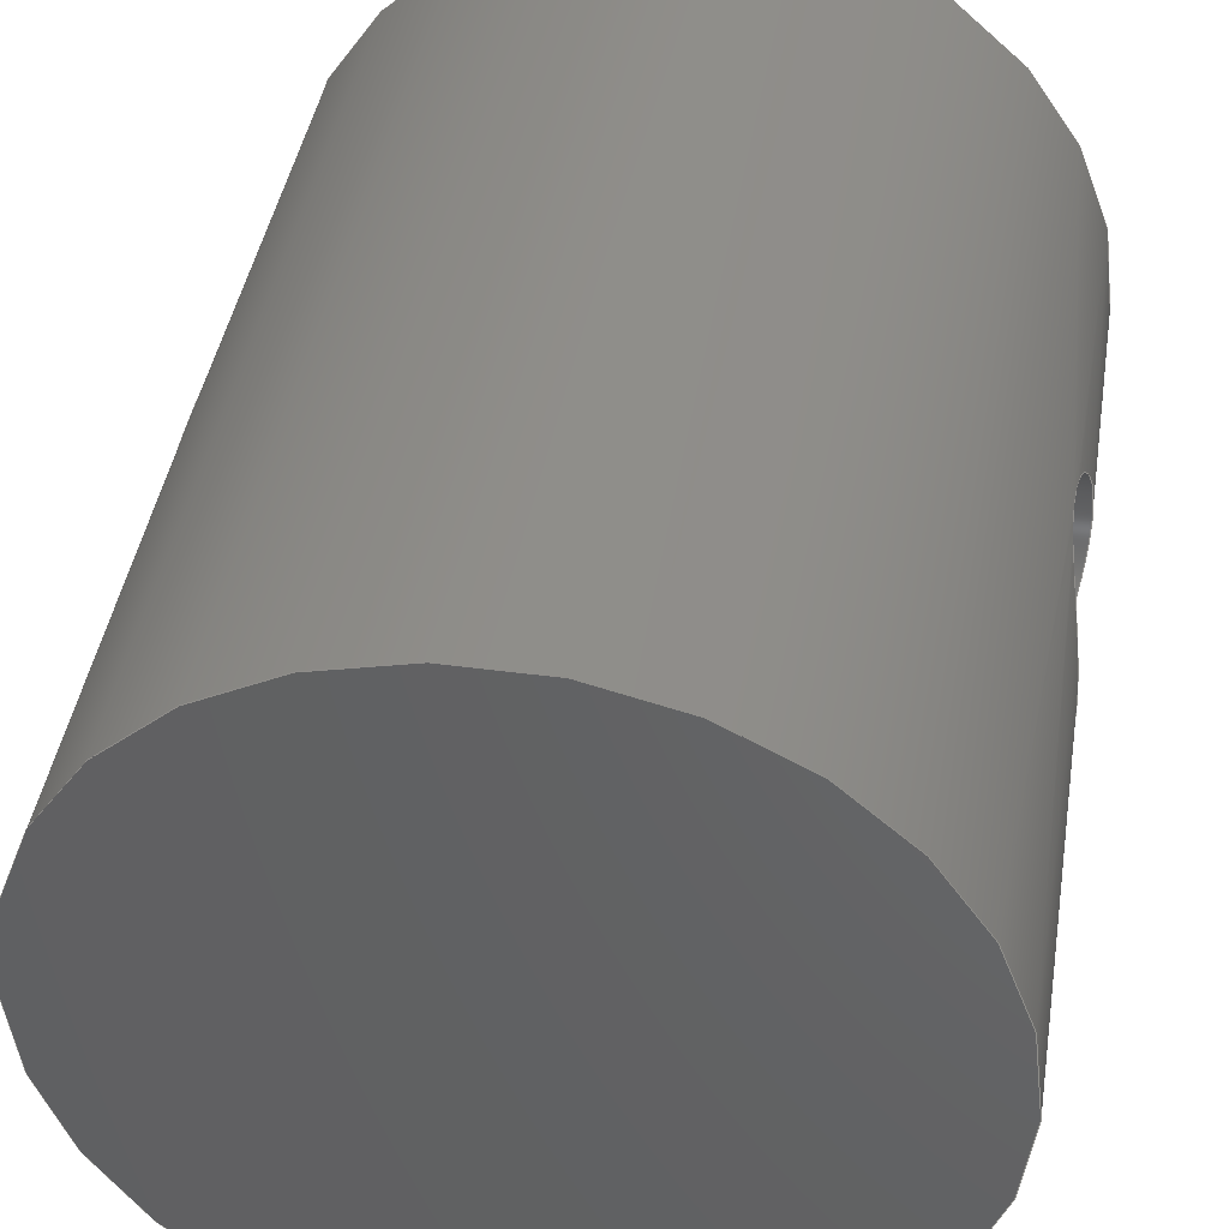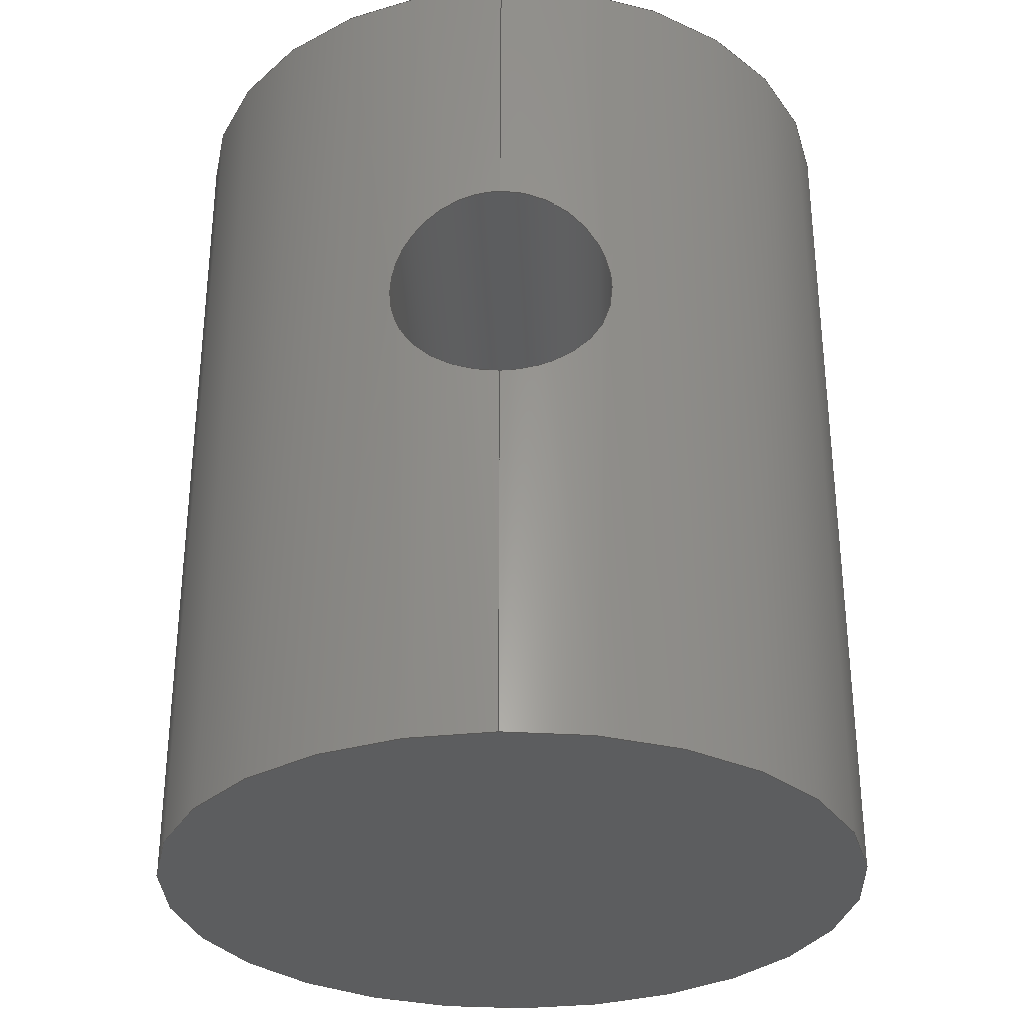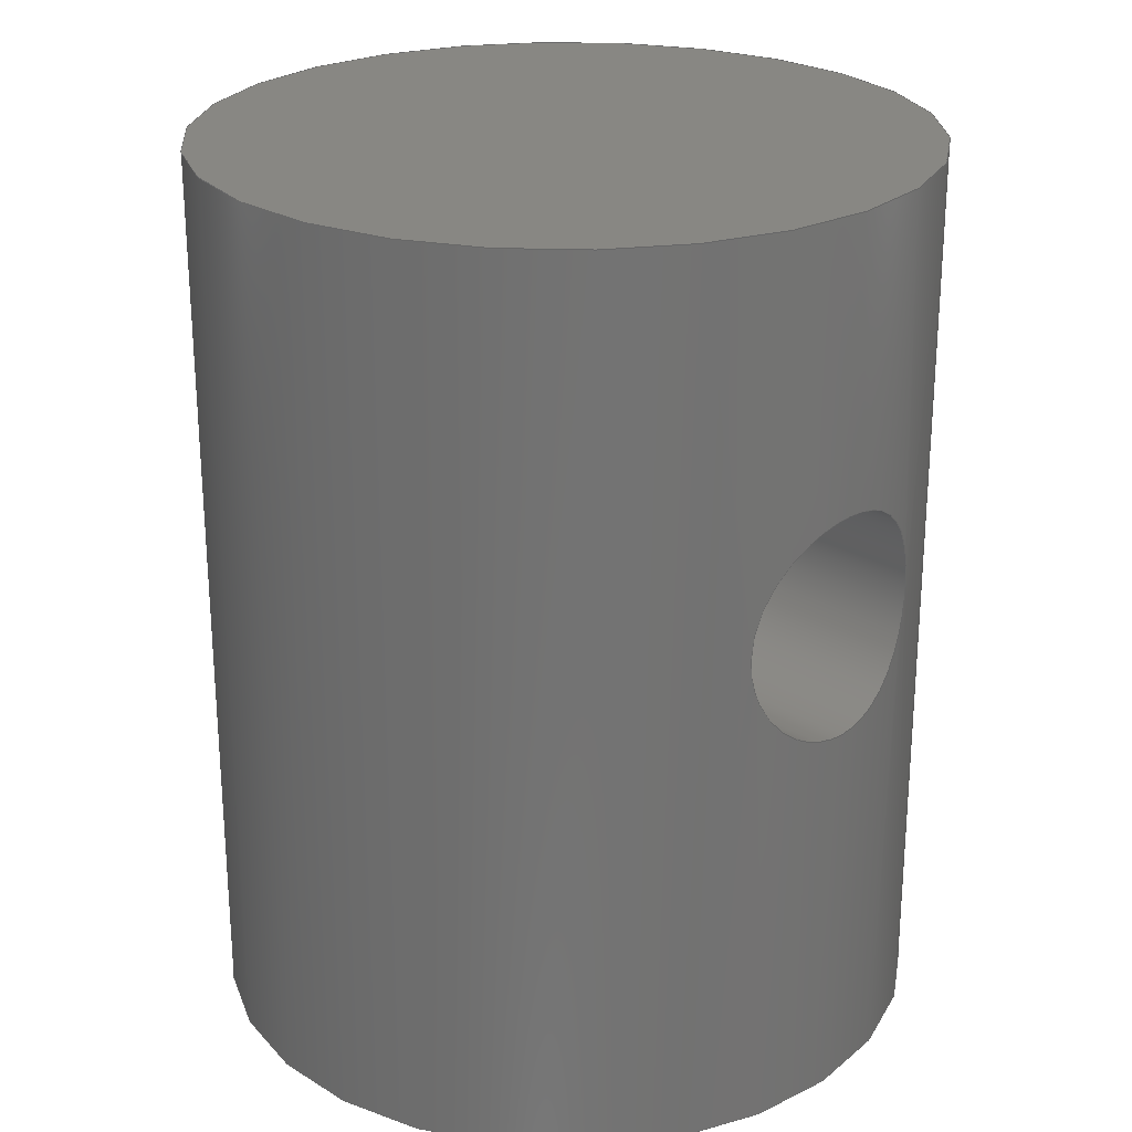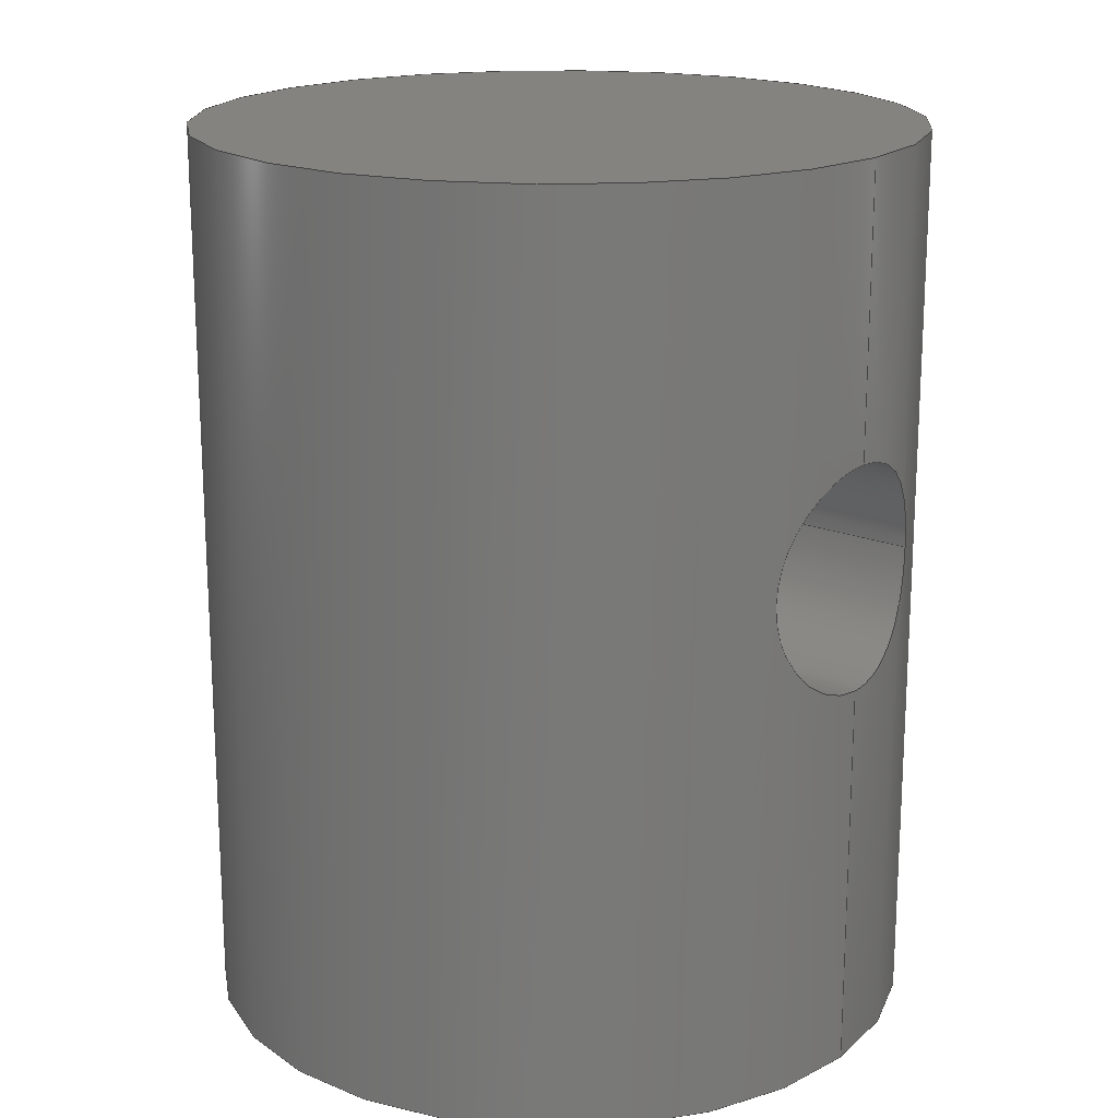
<metadata>
{"format":"step","ext":"step","renderer":"f3d","projection":"perspective","resolution":1024,"background":"white","views":[{"elev":42.2,"azim":9.1,"up":"+Z"},{"elev":-31.5,"azim":-88.1,"up":"+Y"},{"elev":24.8,"azim":44.5,"up":"+Y"},{"elev":18.3,"azim":-141.4,"up":"+Y"}]}
</metadata>
<code>
ISO-10303-21;
DATA;
#1=MECHANICAL_DESIGN_GEOMETRIC_PRESENTATION_REPRESENTATION('',(#4),#197);
#2=SHAPE_REPRESENTATION_RELATIONSHIP('SRR','None',#204,#3);
#3=ADVANCED_BREP_SHAPE_REPRESENTATION('',(#5),#196);
#4=STYLED_ITEM('',(#214),#5);
#5=MANIFOLD_SOLID_BREP('Body1',#69);
#6=PLANE('',#87);
#7=PLANE('',#88);
#8=FACE_BOUND('',#17,.T.);
#9=CIRCLE('',#85,0.635);
#10=CIRCLE('',#86,0.635);
#11=FACE_OUTER_BOUND('',#15,.T.);
#12=FACE_OUTER_BOUND('',#16,.T.);
#13=FACE_OUTER_BOUND('',#18,.T.);
#14=FACE_OUTER_BOUND('',#19,.T.);
#15=EDGE_LOOP('',(#45,#46,#47,#48,#49,#50));
#16=EDGE_LOOP('',(#51,#52,#53,#54,#55,#56,#57,#58,#59));
#17=EDGE_LOOP('',(#60));
#18=EDGE_LOOP('',(#61));
#19=EDGE_LOOP('',(#62));
#20=LINE('',#121,#23);
#21=LINE('',#188,#24);
#22=LINE('',#190,#25);
#23=VECTOR('',#93,0.1981);
#24=VECTOR('',#98,0.635);
#25=VECTOR('',#99,0.635);
#26=B_SPLINE_CURVE_WITH_KNOTS('',3,(#110,#111,#112,#113,#114,#115,#116,
#117,#118,#119),.UNSPECIFIED.,.F.,.F.,(4,2,2,2,4),(0,0.07519,
0.1504,0.2255,0.3007),.UNSPECIFIED.);
#27=B_SPLINE_CURVE_WITH_KNOTS('',3,(#122,#123,#124,#125,#126,#127,#128,
#129,#130,#131,#132,#133,#134,#135,#136,#137,#138,#139,#140,#141,#142,#143,
#144,#145,#146,#147,#148,#149,#150,#151,#152,#153,#154,#155),
 .UNSPECIFIED.,.T.,.F.,(4,2,2,2,2,2,2,2,2,2,2,2,2,2,2,2,4),(0,0.07519,
0.1504,0.2255,0.3007,0.3759,
0.451,0.5262,0.6014,0.6766,
0.7518,0.8269,0.9021,0.9773,
1.052,1.128,1.203),.UNSPECIFIED.);
#28=B_SPLINE_CURVE_WITH_KNOTS('',3,(#157,#158,#159,#160,#161,#162,#163,
#164,#165,#166),.UNSPECIFIED.,.F.,.F.,(4,2,2,2,4),(0.9021,0.9773,
1.052,1.128,1.203),.UNSPECIFIED.);
#29=B_SPLINE_CURVE_WITH_KNOTS('',3,(#167,#168,#169,#170,#171,#172,#173,
#174,#175,#176,#177,#178,#179,#180,#181,#182,#183,#184),.UNSPECIFIED.,.F.,
 .F.,(4,2,2,2,2,2,2,2,4),(0.3007,0.3759,0.451,
0.5262,0.6014,0.6766,0.7518,
0.8269,0.9021),.UNSPECIFIED.);
#30=VERTEX_POINT('',#108);
#31=VERTEX_POINT('',#109);
#32=VERTEX_POINT('',#120);
#33=VERTEX_POINT('',#156);
#34=VERTEX_POINT('',#186);
#35=VERTEX_POINT('',#189);
#36=EDGE_CURVE('',#30,#31,#26,.T.);
#37=EDGE_CURVE('',#30,#32,#20,.T.);
#38=EDGE_CURVE('',#32,#32,#27,.T.);
#39=EDGE_CURVE('',#33,#30,#28,.T.);
#40=EDGE_CURVE('',#31,#33,#29,.T.);
#41=EDGE_CURVE('',#34,#34,#9,.T.);
#42=EDGE_CURVE('',#34,#31,#21,.T.);
#43=EDGE_CURVE('',#33,#35,#22,.T.);
#44=EDGE_CURVE('',#35,#35,#10,.T.);
#45=ORIENTED_EDGE('',*,*,#36,.F.);
#46=ORIENTED_EDGE('',*,*,#37,.T.);
#47=ORIENTED_EDGE('',*,*,#38,.F.);
#48=ORIENTED_EDGE('',*,*,#37,.F.);
#49=ORIENTED_EDGE('',*,*,#39,.F.);
#50=ORIENTED_EDGE('',*,*,#40,.F.);
#51=ORIENTED_EDGE('',*,*,#41,.F.);
#52=ORIENTED_EDGE('',*,*,#42,.T.);
#53=ORIENTED_EDGE('',*,*,#40,.T.);
#54=ORIENTED_EDGE('',*,*,#43,.T.);
#55=ORIENTED_EDGE('',*,*,#44,.F.);
#56=ORIENTED_EDGE('',*,*,#43,.F.);
#57=ORIENTED_EDGE('',*,*,#39,.T.);
#58=ORIENTED_EDGE('',*,*,#36,.T.);
#59=ORIENTED_EDGE('',*,*,#42,.F.);
#60=ORIENTED_EDGE('',*,*,#38,.T.);
#61=ORIENTED_EDGE('',*,*,#44,.T.);
#62=ORIENTED_EDGE('',*,*,#41,.T.);
#63=CYLINDRICAL_SURFACE('',#83,0.1981);
#64=CYLINDRICAL_SURFACE('',#84,0.635);
#65=ADVANCED_FACE('',(#11),#63,.F.);
#66=ADVANCED_FACE('',(#12,#8),#64,.T.);
#67=ADVANCED_FACE('',(#13),#6,.T.);
#68=ADVANCED_FACE('',(#14),#7,.F.);
#69=CLOSED_SHELL('',(#65,#66,#67,#68));
#70=DERIVED_UNIT_ELEMENT(#72,1);
#71=DERIVED_UNIT_ELEMENT(#199,3);
#72=(
MASS_UNIT()
NAMED_UNIT(*)
SI_UNIT(.KILO.,.GRAM.)
);
#73=DERIVED_UNIT((#70,#71));
#74=MEASURE_REPRESENTATION_ITEM('density measure',
POSITIVE_RATIO_MEASURE(7850),#73);
#75=PROPERTY_DEFINITION_REPRESENTATION(#80,#77);
#76=PROPERTY_DEFINITION_REPRESENTATION(#81,#78);
#77=REPRESENTATION('material name',(#79),#196);
#78=REPRESENTATION('density',(#74),#196);
#79=DESCRIPTIVE_REPRESENTATION_ITEM('Steel','Steel');
#80=PROPERTY_DEFINITION('material property','material name',#206);
#81=PROPERTY_DEFINITION('material property','density of part',#206);
#82=AXIS2_PLACEMENT_3D('placement',#106,#89,#90);
#83=AXIS2_PLACEMENT_3D('',#107,#91,#92);
#84=AXIS2_PLACEMENT_3D('',#185,#94,#95);
#85=AXIS2_PLACEMENT_3D('',#187,#96,#97);
#86=AXIS2_PLACEMENT_3D('',#191,#100,#101);
#87=AXIS2_PLACEMENT_3D('',#192,#102,#103);
#88=AXIS2_PLACEMENT_3D('',#193,#104,#105);
#89=DIRECTION('axis',(0,0,1));
#90=DIRECTION('refdir',(1,0,0));
#91=DIRECTION('center_axis',(1,0,0));
#92=DIRECTION('ref_axis',(0,0,-1));
#93=DIRECTION('',(1,0,0));
#94=DIRECTION('center_axis',(0,-1,0));
#95=DIRECTION('ref_axis',(1,0,0));
#96=DIRECTION('center_axis',(0,-1,0));
#97=DIRECTION('ref_axis',(1,0,0));
#98=DIRECTION('',(0,1,0));
#99=DIRECTION('',(0,1,0));
#100=DIRECTION('center_axis',(0,1,0));
#101=DIRECTION('ref_axis',(1,0,0));
#102=DIRECTION('center_axis',(0,1,0));
#103=DIRECTION('ref_axis',(1,0,0));
#104=DIRECTION('center_axis',(0,1,0));
#105=DIRECTION('ref_axis',(1,0,0));
#106=CARTESIAN_POINT('',(0,0,0));
#107=CARTESIAN_POINT('Origin',(0,-0.6985,2.237e-17));
#108=CARTESIAN_POINT('',(-0.6033,-0.6985,0.1981));
#109=CARTESIAN_POINT('',(-0.635,-0.8966,-4.188e-18));
#110=CARTESIAN_POINT('Ctrl Pts',(-0.6033,-0.6985,0.1981));
#111=CARTESIAN_POINT('Ctrl Pts',(-0.6033,-0.7236,
0.1981));
#112=CARTESIAN_POINT('Ctrl Pts',(-0.605,-0.7502,
0.1931));
#113=CARTESIAN_POINT('Ctrl Pts',(-0.6111,-0.7989,
0.1728));
#114=CARTESIAN_POINT('Ctrl Pts',(-0.6154,-0.8211,
0.1576));
#115=CARTESIAN_POINT('Ctrl Pts',(-0.6233,-0.8561,
0.1226));
#116=CARTESIAN_POINT('Ctrl Pts',(-0.6275,-0.8713,
0.1004));
#117=CARTESIAN_POINT('Ctrl Pts',(-0.6334,-0.8916,0.05167));
#118=CARTESIAN_POINT('Ctrl Pts',(-0.635,-0.8966,0.02505));
#119=CARTESIAN_POINT('Ctrl Pts',(-0.635,-0.8966,6.245e-17));
#120=CARTESIAN_POINT('',(0.6033,-0.6985,0.1981));
#121=CARTESIAN_POINT('',(0,-0.6985,0.1981));
#122=CARTESIAN_POINT('Ctrl Pts',(0.6033,-0.6985,0.1981));
#123=CARTESIAN_POINT('Ctrl Pts',(0.6033,-0.6734,0.1981));
#124=CARTESIAN_POINT('Ctrl Pts',(0.605,-0.6468,0.1931));
#125=CARTESIAN_POINT('Ctrl Pts',(0.6111,-0.5981,0.1728));
#126=CARTESIAN_POINT('Ctrl Pts',(0.6154,-0.5759,0.1576));
#127=CARTESIAN_POINT('Ctrl Pts',(0.6233,-0.5409,0.1226));
#128=CARTESIAN_POINT('Ctrl Pts',(0.6275,-0.5257,0.1004));
#129=CARTESIAN_POINT('Ctrl Pts',(0.6334,-0.5054,0.05167));
#130=CARTESIAN_POINT('Ctrl Pts',(0.635,-0.5004,0.02505));
#131=CARTESIAN_POINT('Ctrl Pts',(0.635,-0.5004,-0.02505));
#132=CARTESIAN_POINT('Ctrl Pts',(0.6334,-0.5054,-0.05167));
#133=CARTESIAN_POINT('Ctrl Pts',(0.6275,-0.5257,-0.1004));
#134=CARTESIAN_POINT('Ctrl Pts',(0.6233,-0.5409,-0.1226));
#135=CARTESIAN_POINT('Ctrl Pts',(0.6154,-0.5759,-0.1576));
#136=CARTESIAN_POINT('Ctrl Pts',(0.6111,-0.5981,-0.1728));
#137=CARTESIAN_POINT('Ctrl Pts',(0.605,-0.6468,-0.1931));
#138=CARTESIAN_POINT('Ctrl Pts',(0.6033,-0.6734,-0.1981));
#139=CARTESIAN_POINT('Ctrl Pts',(0.6033,-0.7236,-0.1981));
#140=CARTESIAN_POINT('Ctrl Pts',(0.605,-0.7502,-0.1931));
#141=CARTESIAN_POINT('Ctrl Pts',(0.6111,-0.7989,-0.1728));
#142=CARTESIAN_POINT('Ctrl Pts',(0.6154,-0.8211,-0.1576));
#143=CARTESIAN_POINT('Ctrl Pts',(0.6233,-0.8561,-0.1226));
#144=CARTESIAN_POINT('Ctrl Pts',(0.6275,-0.8713,-0.1004));
#145=CARTESIAN_POINT('Ctrl Pts',(0.6334,-0.8916,-0.05167));
#146=CARTESIAN_POINT('Ctrl Pts',(0.635,-0.8966,-0.02505));
#147=CARTESIAN_POINT('Ctrl Pts',(0.635,-0.8966,0.02505));
#148=CARTESIAN_POINT('Ctrl Pts',(0.6334,-0.8916,0.05167));
#149=CARTESIAN_POINT('Ctrl Pts',(0.6275,-0.8713,0.1004));
#150=CARTESIAN_POINT('Ctrl Pts',(0.6233,-0.8561,0.1226));
#151=CARTESIAN_POINT('Ctrl Pts',(0.6154,-0.8211,0.1576));
#152=CARTESIAN_POINT('Ctrl Pts',(0.6111,-0.7989,0.1728));
#153=CARTESIAN_POINT('Ctrl Pts',(0.605,-0.7502,0.1931));
#154=CARTESIAN_POINT('Ctrl Pts',(0.6033,-0.7236,0.1981));
#155=CARTESIAN_POINT('Ctrl Pts',(0.6033,-0.6985,0.1981));
#156=CARTESIAN_POINT('',(-0.635,-0.5004,-6.664e-17));
#157=CARTESIAN_POINT('Ctrl Pts',(-0.635,-0.5004,-5.551e-17));
#158=CARTESIAN_POINT('Ctrl Pts',(-0.635,-0.5004,0.02505));
#159=CARTESIAN_POINT('Ctrl Pts',(-0.6334,-0.5054,0.05167));
#160=CARTESIAN_POINT('Ctrl Pts',(-0.6275,-0.5257,
0.1004));
#161=CARTESIAN_POINT('Ctrl Pts',(-0.6233,-0.5409,
0.1226));
#162=CARTESIAN_POINT('Ctrl Pts',(-0.6154,-0.5759,
0.1576));
#163=CARTESIAN_POINT('Ctrl Pts',(-0.6111,-0.5981,
0.1728));
#164=CARTESIAN_POINT('Ctrl Pts',(-0.605,-0.6468,
0.1931));
#165=CARTESIAN_POINT('Ctrl Pts',(-0.6033,-0.6734,
0.1981));
#166=CARTESIAN_POINT('Ctrl Pts',(-0.6033,-0.6985,0.1981));
#167=CARTESIAN_POINT('Ctrl Pts',(-0.635,-0.8966,6.939e-17));
#168=CARTESIAN_POINT('Ctrl Pts',(-0.635,-0.8966,-0.02505));
#169=CARTESIAN_POINT('Ctrl Pts',(-0.6334,-0.8916,-0.05167));
#170=CARTESIAN_POINT('Ctrl Pts',(-0.6275,-0.8713,
-0.1004));
#171=CARTESIAN_POINT('Ctrl Pts',(-0.6233,-0.8561,
-0.1226));
#172=CARTESIAN_POINT('Ctrl Pts',(-0.6154,-0.8211,
-0.1576));
#173=CARTESIAN_POINT('Ctrl Pts',(-0.6111,-0.7989,
-0.1728));
#174=CARTESIAN_POINT('Ctrl Pts',(-0.605,-0.7502,
-0.1931));
#175=CARTESIAN_POINT('Ctrl Pts',(-0.6033,-0.7236,
-0.1981));
#176=CARTESIAN_POINT('Ctrl Pts',(-0.6033,-0.6734,
-0.1981));
#177=CARTESIAN_POINT('Ctrl Pts',(-0.605,-0.6468,
-0.1931));
#178=CARTESIAN_POINT('Ctrl Pts',(-0.6111,-0.5981,
-0.1728));
#179=CARTESIAN_POINT('Ctrl Pts',(-0.6154,-0.5759,
-0.1576));
#180=CARTESIAN_POINT('Ctrl Pts',(-0.6233,-0.5409,
-0.1226));
#181=CARTESIAN_POINT('Ctrl Pts',(-0.6275,-0.5257,
-0.1004));
#182=CARTESIAN_POINT('Ctrl Pts',(-0.6334,-0.5054,-0.05167));
#183=CARTESIAN_POINT('Ctrl Pts',(-0.635,-0.5004,-0.02505));
#184=CARTESIAN_POINT('Ctrl Pts',(-0.635,-0.5004,-4.163e-17));
#185=CARTESIAN_POINT('Origin',(0,0,0));
#186=CARTESIAN_POINT('',(-0.635,-1.587,7.777e-17));
#187=CARTESIAN_POINT('Origin',(0,-1.587,0));
#188=CARTESIAN_POINT('',(-0.635,0,-7.777e-17));
#189=CARTESIAN_POINT('',(-0.635,0,7.777e-17));
#190=CARTESIAN_POINT('',(-0.635,0,-7.777e-17));
#191=CARTESIAN_POINT('Origin',(0,0,0));
#192=CARTESIAN_POINT('Origin',(0,0,0));
#193=CARTESIAN_POINT('Origin',(0,-1.587,0));
#194=UNCERTAINTY_MEASURE_WITH_UNIT(LENGTH_MEASURE(0.001),#198,
'DISTANCE_ACCURACY_VALUE',
'Maximum model space distance between geometric entities at asserted c
onnectivities');
#195=UNCERTAINTY_MEASURE_WITH_UNIT(LENGTH_MEASURE(0.001),#198,
'DISTANCE_ACCURACY_VALUE',
'Maximum model space distance between geometric entities at asserted c
onnectivities');
#196=(
GEOMETRIC_REPRESENTATION_CONTEXT(3)
GLOBAL_UNCERTAINTY_ASSIGNED_CONTEXT((#194))
GLOBAL_UNIT_ASSIGNED_CONTEXT((#198,#200,#201))
REPRESENTATION_CONTEXT('','3D')
);
#197=(
GEOMETRIC_REPRESENTATION_CONTEXT(3)
GLOBAL_UNCERTAINTY_ASSIGNED_CONTEXT((#195))
GLOBAL_UNIT_ASSIGNED_CONTEXT((#198,#200,#201))
REPRESENTATION_CONTEXT('','3D')
);
#198=(
LENGTH_UNIT()
NAMED_UNIT(*)
SI_UNIT(.CENTI.,.METRE.)
);
#199=(
LENGTH_UNIT()
NAMED_UNIT(*)
SI_UNIT($,.METRE.)
);
#200=(
NAMED_UNIT(*)
PLANE_ANGLE_UNIT()
SI_UNIT($,.RADIAN.)
);
#201=(
NAMED_UNIT(*)
SI_UNIT($,.STERADIAN.)
SOLID_ANGLE_UNIT()
);
#202=SHAPE_DEFINITION_REPRESENTATION(#203,#204);
#203=PRODUCT_DEFINITION_SHAPE('',$,#206);
#204=SHAPE_REPRESENTATION('',(#82),#196);
#205=PRODUCT_DEFINITION_CONTEXT('part definition',#210,'design');
#206=PRODUCT_DEFINITION('Piston','Piston v2',#207,#205);
#207=PRODUCT_DEFINITION_FORMATION('',$,#212);
#208=PRODUCT_RELATED_PRODUCT_CATEGORY('Piston v2','Piston v2',(#212));
#209=APPLICATION_PROTOCOL_DEFINITION('international standard',
'automotive_design',2009,#210);
#210=APPLICATION_CONTEXT(
'Core Data for Automotive Mechanical Design Process');
#211=PRODUCT_CONTEXT('part definition',#210,'mechanical');
#212=PRODUCT('Piston','Piston v2',$,(#211));
#213=PRESENTATION_STYLE_ASSIGNMENT((#215));
#214=PRESENTATION_STYLE_ASSIGNMENT((#216));
#215=SURFACE_STYLE_USAGE(.BOTH.,#217);
#216=SURFACE_STYLE_USAGE(.BOTH.,#218);
#217=SURFACE_SIDE_STYLE('',(#219));
#218=SURFACE_SIDE_STYLE('',(#220));
#219=SURFACE_STYLE_FILL_AREA(#221);
#220=SURFACE_STYLE_FILL_AREA(#222);
#221=FILL_AREA_STYLE('Steel - Satin',(#223));
#222=FILL_AREA_STYLE('Iron - Cast',(#224));
#223=FILL_AREA_STYLE_COLOUR('Steel - Satin',#225);
#224=FILL_AREA_STYLE_COLOUR('Iron - Cast',#226);
#225=COLOUR_RGB('Steel - Satin',0.6275,0.6275,0.6275);
#226=COLOUR_RGB('Iron - Cast',0.749,0.7412,0.7333);
ENDSEC;
END-ISO-10303-21;

</code>
